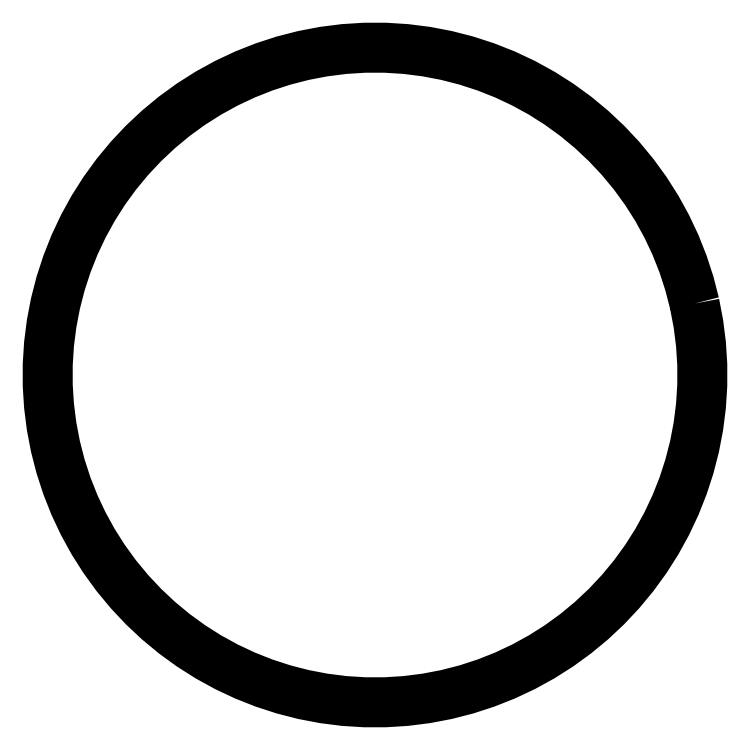
<metadata>
{"format":"dxf","ext":"dxf","renderer":"ezdxf+matplotlib","layout":"modelspace","background":"white","min_lineweight":24,"dpi":150}
</metadata>
<code>
0
SECTION
2
ENTITIES
0
LWPOLYLINE
8
0
90
100
70
1
43
0
10
36.6
20
8.18
10
36.01
20
10.46
10
35.28
20
12.7
10
34.42
20
14.89
10
33.41
20
17.02
10
32.28
20
19.09
10
31.02
20
21.08
10
29.63
20
22.98
10
28.13
20
24.8
10
26.52
20
26.52
10
24.8
20
28.13
10
22.98
20
29.63
10
21.08
20
31.02
10
19.09
20
32.28
10
17.02
20
33.41
10
14.89
20
34.42
10
12.7
20
35.28
10
10.46
20
36.01
10
8.18
20
36.6
10
5.866
20
37.04
10
3.529
20
37.33
10
1.178
20
37.48
10
-1.178
20
37.48
10
-3.529
20
37.33
10
-5.866
20
37.04
10
-8.18
20
36.6
10
-10.46
20
36.01
10
-12.7
20
35.28
10
-14.89
20
34.42
10
-17.02
20
33.41
10
-19.09
20
32.28
10
-21.08
20
31.02
10
-22.98
20
29.63
10
-24.8
20
28.13
10
-26.52
20
26.52
10
-28.13
20
24.8
10
-29.63
20
22.98
10
-31.02
20
21.08
10
-32.28
20
19.09
10
-33.41
20
17.02
10
-34.42
20
14.89
10
-35.28
20
12.7
10
-36.01
20
10.46
10
-36.6
20
8.18
10
-37.04
20
5.866
10
-37.33
20
3.529
10
-37.48
20
1.178
10
-37.48
20
-1.178
10
-37.33
20
-3.529
10
-37.04
20
-5.866
10
-36.6
20
-8.18
10
-36.01
20
-10.46
10
-35.28
20
-12.7
10
-34.42
20
-14.89
10
-33.41
20
-17.02
10
-32.28
20
-19.09
10
-31.02
20
-21.08
10
-29.63
20
-22.98
10
-28.13
20
-24.8
10
-26.52
20
-26.52
10
-24.8
20
-28.13
10
-22.98
20
-29.63
10
-21.08
20
-31.02
10
-19.09
20
-32.28
10
-17.02
20
-33.41
10
-14.89
20
-34.42
10
-12.7
20
-35.28
10
-10.46
20
-36.01
10
-8.18
20
-36.6
10
-5.866
20
-37.04
10
-3.529
20
-37.33
10
-1.178
20
-37.48
10
1.178
20
-37.48
10
3.529
20
-37.33
10
5.866
20
-37.04
10
8.18
20
-36.6
10
10.46
20
-36.01
10
12.7
20
-35.28
10
14.89
20
-34.42
10
17.02
20
-33.41
10
19.09
20
-32.28
10
21.08
20
-31.02
10
22.98
20
-29.63
10
24.8
20
-28.13
10
26.52
20
-26.52
10
28.13
20
-24.8
10
29.63
20
-22.98
10
31.02
20
-21.08
10
32.28
20
-19.09
10
33.41
20
-17.02
10
34.42
20
-14.89
10
35.28
20
-12.7
10
36.01
20
-10.46
10
36.6
20
-8.18
10
37.04
20
-5.866
10
37.33
20
-3.529
10
37.48
20
-1.178
10
37.48
20
1.178
10
37.33
20
3.529
10
37.04
20
5.866
0
ENDSEC
0
EOF

</code>
